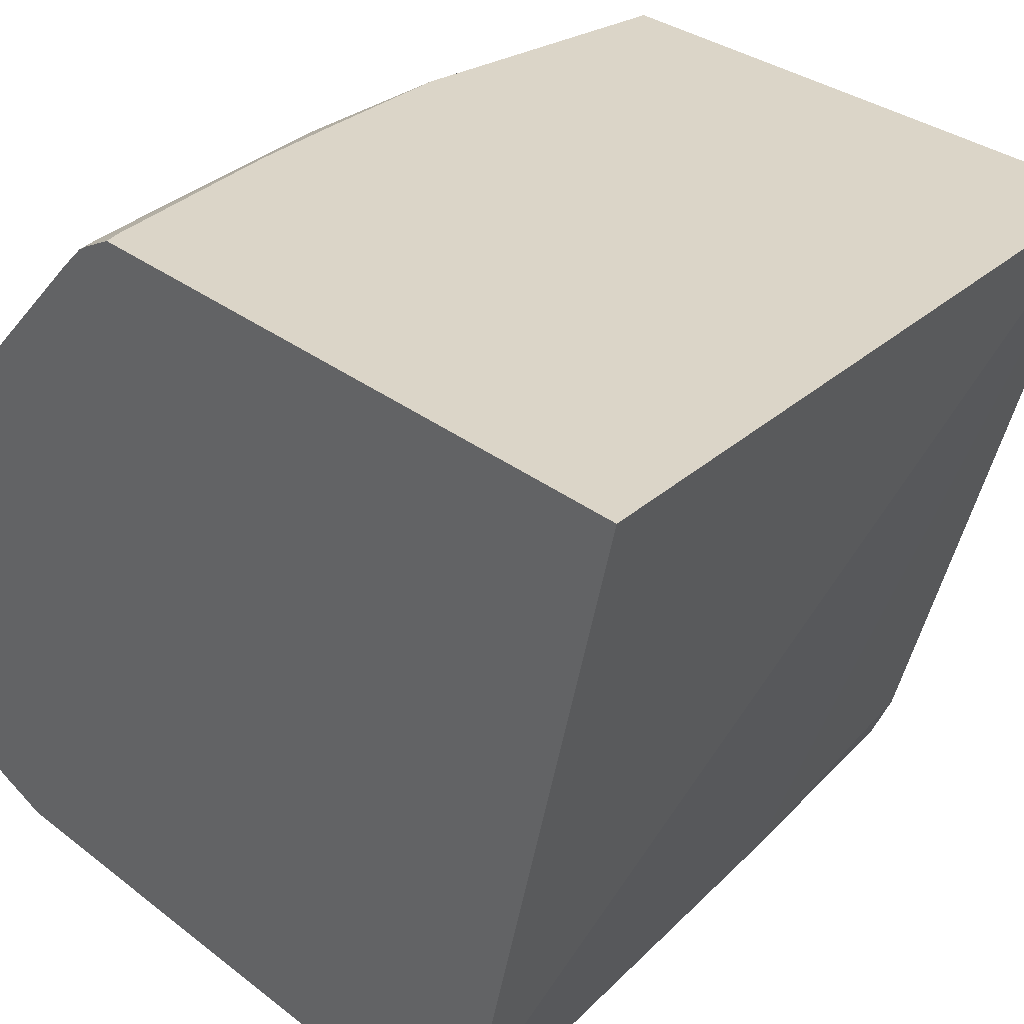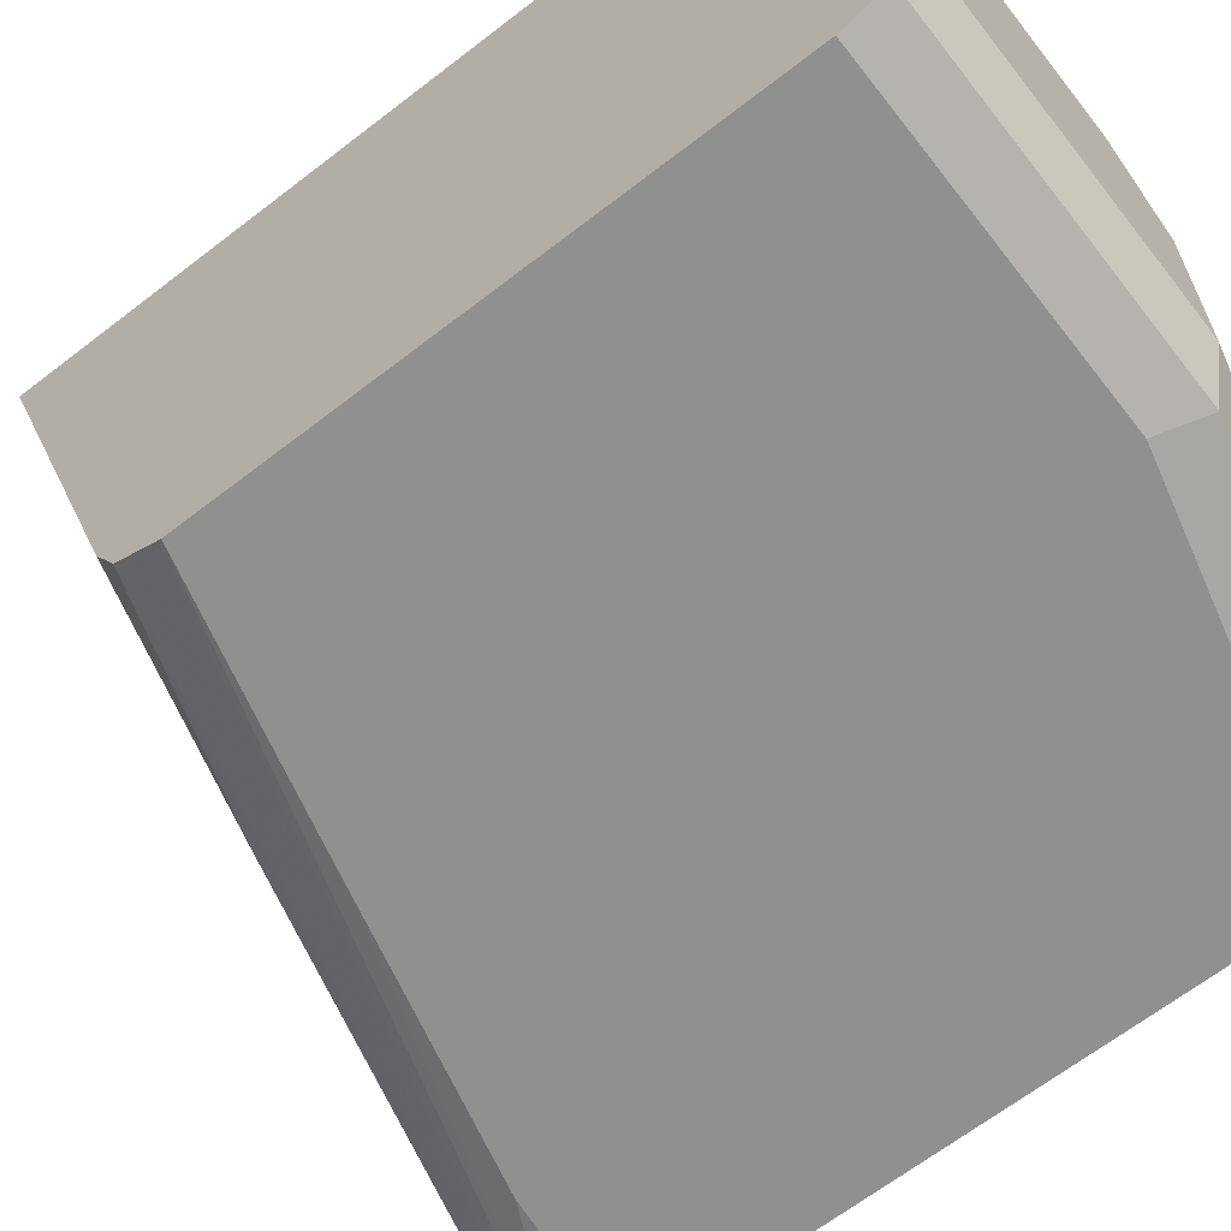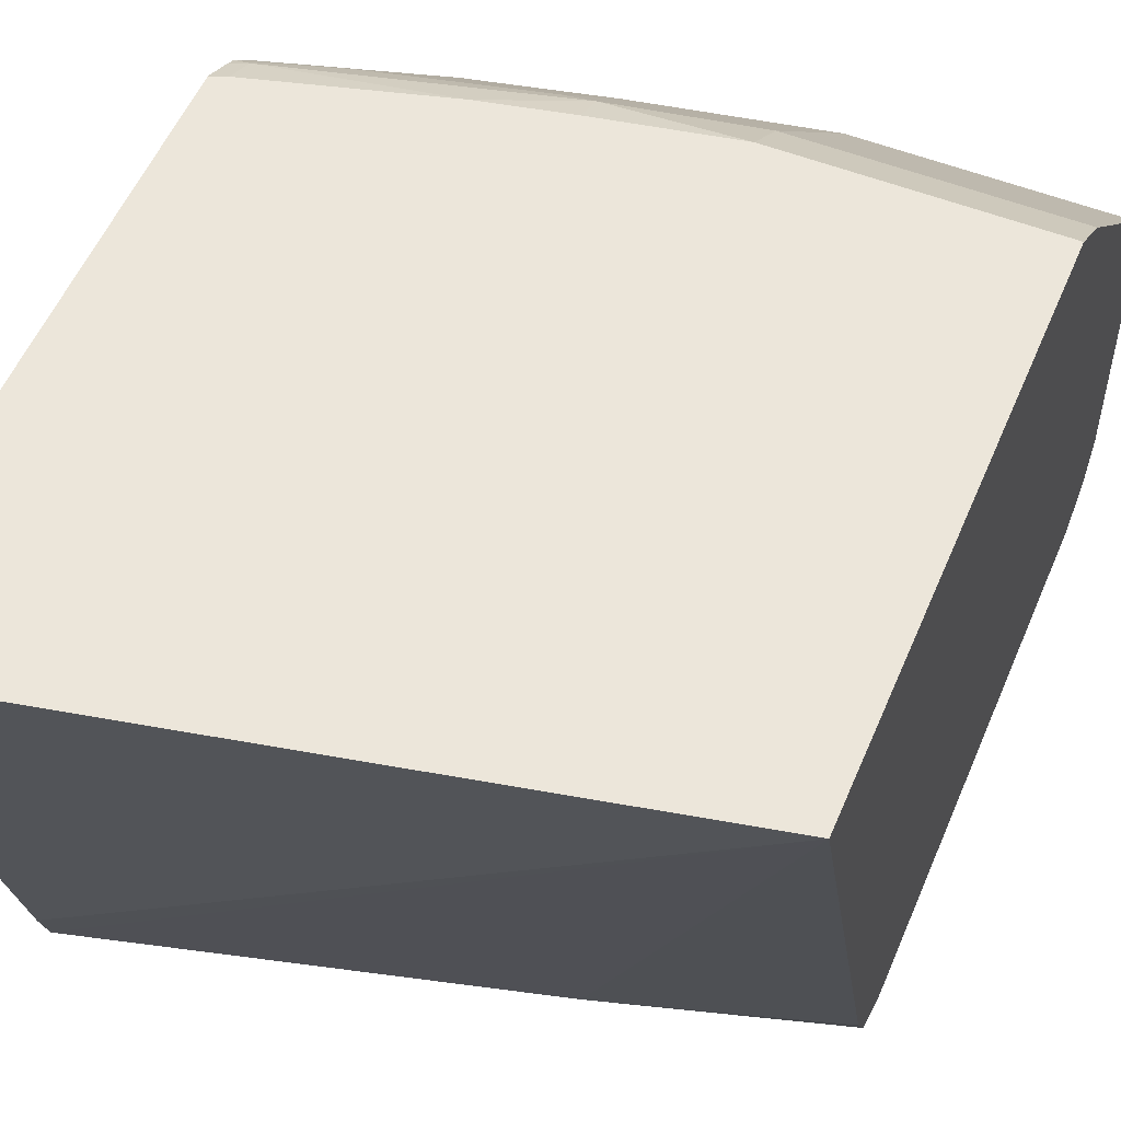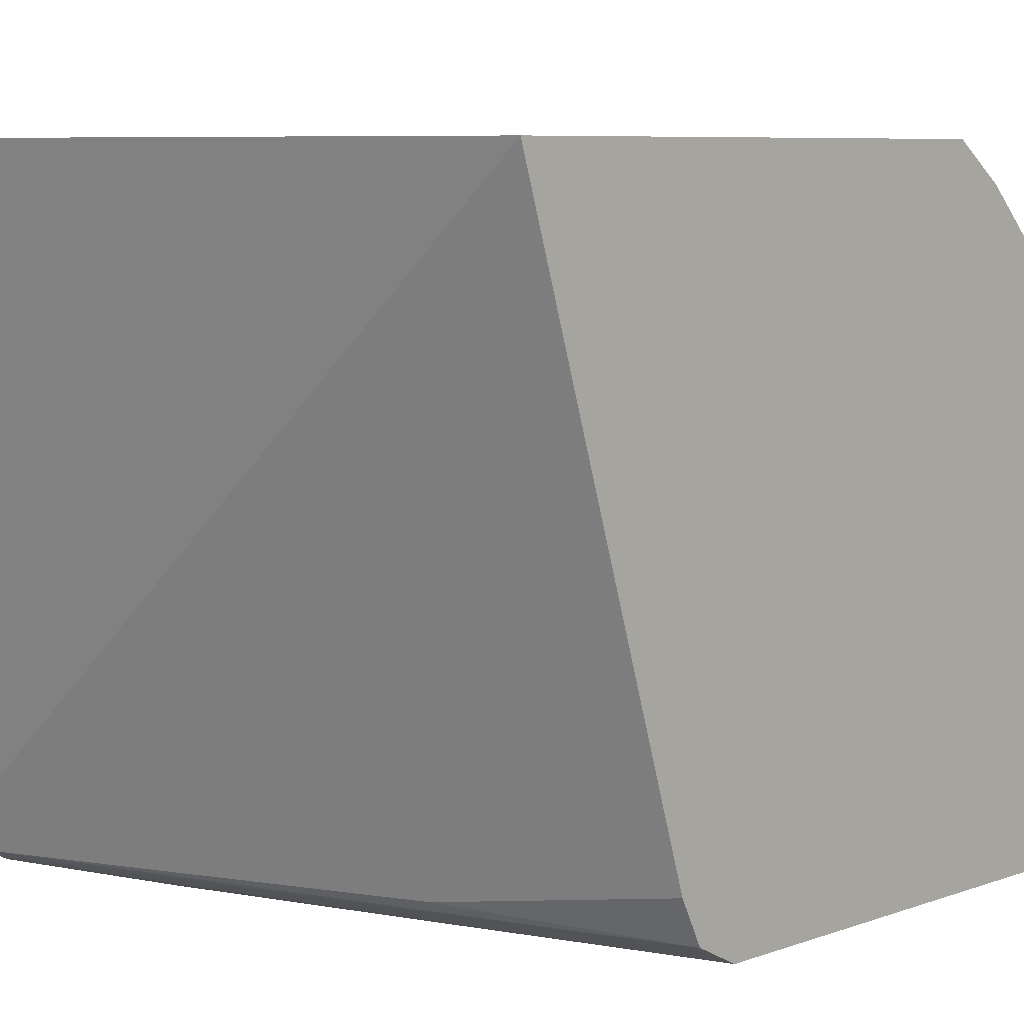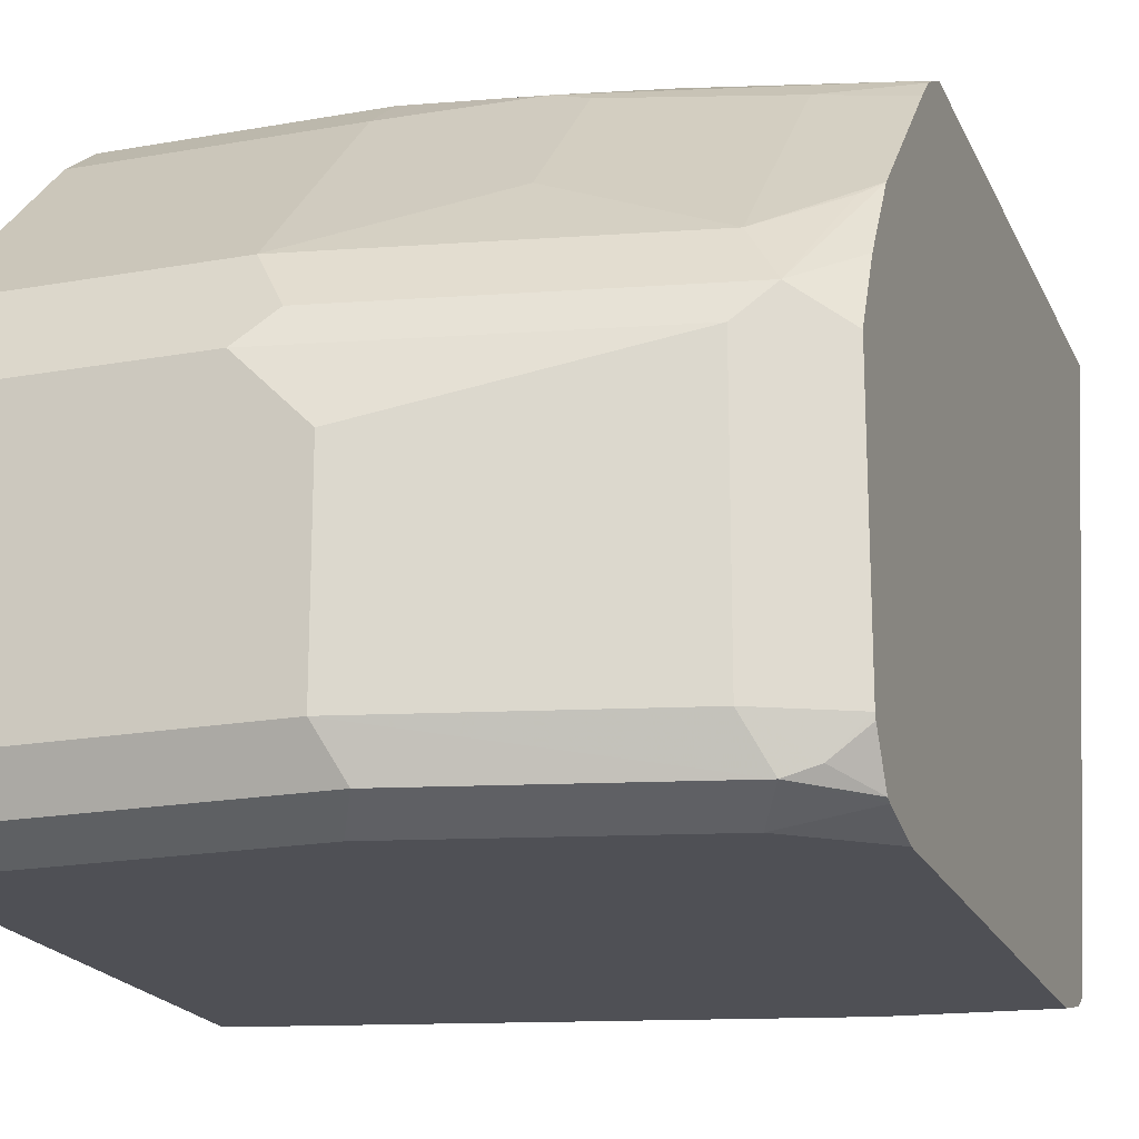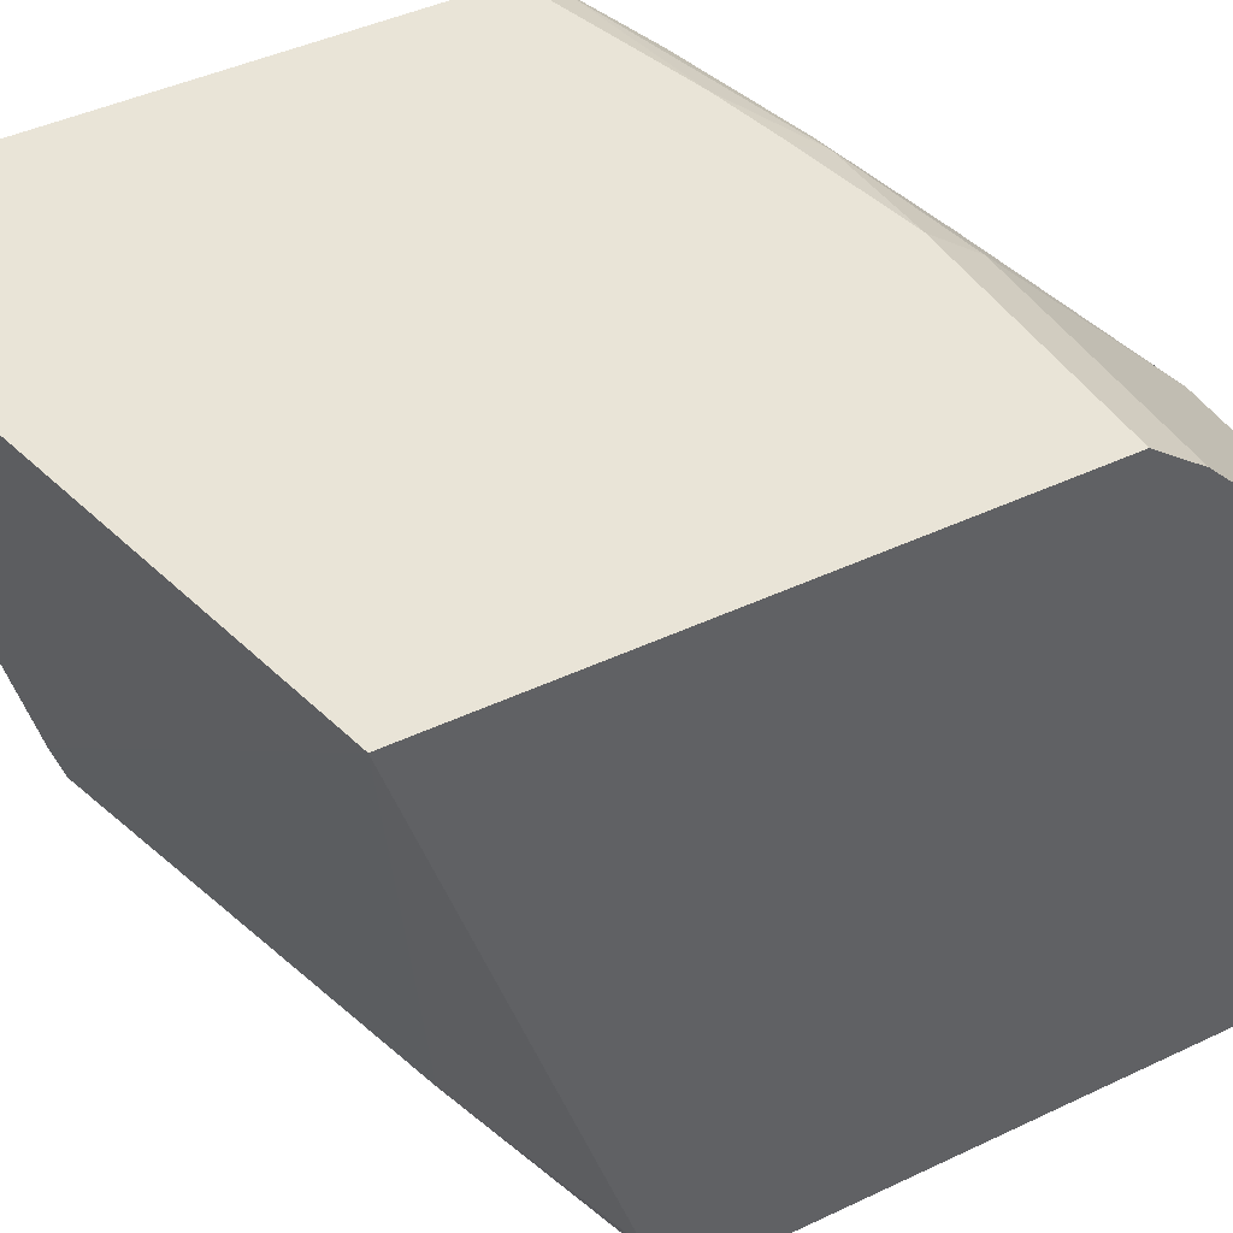
<metadata>
{"format":"obj","ext":"obj","renderer":"f3d","projection":"perspective","resolution":1024,"background":"white","views":[{"elev":29.6,"azim":139.1,"up":"+Y"},{"elev":-65.5,"azim":-52.1,"up":"+Y"},{"elev":54.3,"azim":-157.4,"up":"+Y"},{"elev":6.8,"azim":-137.3,"up":"+Y"},{"elev":-19.3,"azim":18.7,"up":"+Y"},{"elev":43.0,"azim":-119.5,"up":"+Y"}]}
</metadata>
<code>
v 0.001223 -0.7683 0.5976
v 0.001223 -0.7 0.5976
v 0.001223 -0.7797 0.5918
v 0.08537 -0.7683 0.5976
v 0.06829 -0.7 0.5976
v 0.001223 -0.6772 0.5862
v 0.001223 -0.7841 0.5829
v 0.09104 -0.7797 0.5918
v 0.08537 -0.7171 0.5976
v 0.1593 -0.7797 0.5748
v 0.1536 -0.7683 0.5805
v 0.1536 -0.7 0.5805
v 0.1622 -0.6915 0.5762
v 0.07684 -0.6915 0.5933
v 0.06829 -0.6772 0.5862
v 0.001223 -0.6431 0.552
v 0.001223 -0.7853 0.5805
v 0.08537 -0.7853 0.5805
v 0.1536 -0.7853 0.5634
v 0.1747 -0.7816 0.5612
v 0.1747 -0.7809 0.5629
v 0.1665 -0.7768 0.5719
v 0.165 -0.7683 0.5748
v 0.1747 -0.7683 0.5699
v 0.1747 -0.7 0.5699
v 0.1747 -0.6816 0.5607
v 0.1747 -0.6618 0.5477
v 0.1707 -0.6658 0.5527
v 0.1536 -0.6772 0.5691
v 0.111 -0.6573 0.5591
v 0.1024 -0.6203 0.5236
v 0.06829 -0.6431 0.552
v 0.001223 -0.626 0.5349
v 0.001223 -0.7853 0.4439
v 0.1747 -0.7853 0.5463
v 0.1747 -0.7697 0.5695
v 0.1747 -0.6277 0.5135
v 0.1536 -0.6602 0.552
v 0.111 -0.6232 0.525
v 0.1536 -0.626 0.5179
v 0.1747 -0.6217 0.5071
v 0.1707 -0.6203 0.5065
v 0.1244 -0.616 0.5104
v 0.1024 -0.616 0.515
v 0.06829 -0.616 0.5214
v 0.06829 -0.626 0.5349
v 0.001223 -0.616 0.5214
v 0.001223 -0.7849 0.4431
v 0.1747 -0.7821 0.3911
v 0.06829 -0.7853 0.4268
v 0.1747 -0.7853 0.4057
v 0.1747 -0.62 0.5043
v 0.1707 -0.616 0.4979
v 0.001223 -0.616 0.3784
v 0.001223 -0.7797 0.4325
v 0.1747 -0.7807 0.3884
v 0.1366 -0.7853 0.4098
v 0.1747 -0.616 0.4964
v 0.1747 -0.616 0.3428
v 0.1747 -0.7683 0.3821
v 0.1747 -0.7791 0.3855
v 0.05977 -0.7768 0.414
v 0.001223 -0.7683 0.4268
f 31 40 41
f 27 40 38
f 22 36 24
f 27 38 29
f 27 37 40
f 27 29 28
f 31 39 40
f 30 38 40
f 30 40 39
f 30 39 31
f 22 24 23
f 29 38 30
f 21 36 22
f 20 49 56
f 20 24 36
f 20 25 24
f 20 26 25
f 20 27 26
f 20 37 27
f 20 41 37
f 20 52 41
f 20 58 52
f 20 59 58
f 20 60 59
f 20 61 60
f 20 56 61
f 31 41 42
f 20 36 21
f 31 42 43
f 55 62 61
f 31 44 45
f 20 51 49
f 55 61 56
f 54 62 63
f 54 61 62
f 54 60 61
f 54 59 60
f 52 58 53
f 49 57 50
f 49 51 57
f 48 55 56
f 43 45 44
f 43 47 45
f 43 54 47
f 43 59 54
f 43 58 59
f 43 53 58
f 42 53 43
f 42 52 53
f 41 52 42
f 37 41 40
f 34 49 50
f 34 56 49
f 34 48 56
f 33 45 47
f 33 46 45
f 31 46 32
f 31 45 46
f 31 43 44
f 20 35 51
f 55 63 62
f 17 19 18
f 5 13 14
f 5 12 13
f 5 9 12
f 4 12 9
f 4 11 12
f 4 10 11
f 4 8 10
f 3 7 8
f 2 15 6
f 2 5 15
f 1 5 2
f 1 9 5
f 1 4 9
f 1 8 4
f 1 3 8
f 1 7 3
f 1 17 7
f 1 34 17
f 1 48 34
f 1 55 48
f 1 63 55
f 1 54 63
f 1 47 54
f 1 33 47
f 1 16 33
f 1 2 6
f 19 35 20
f 5 14 15
f 6 15 32
f 1 6 16
f 7 17 18
f 17 35 19
f 17 51 35
f 17 57 51
f 17 50 57
f 17 34 50
f 16 46 33
f 16 32 46
f 15 31 32
f 6 32 16
f 15 29 30
f 13 15 14
f 13 29 15
f 13 28 29
f 13 27 28
f 15 30 31
f 13 25 26
f 8 18 10
f 13 26 27
f 10 19 20
f 7 18 8
f 10 21 22
f 10 22 11
f 10 20 21
f 11 22 23
f 11 23 13
f 11 13 12
f 13 23 24
f 13 24 25
f 10 18 19

</code>
